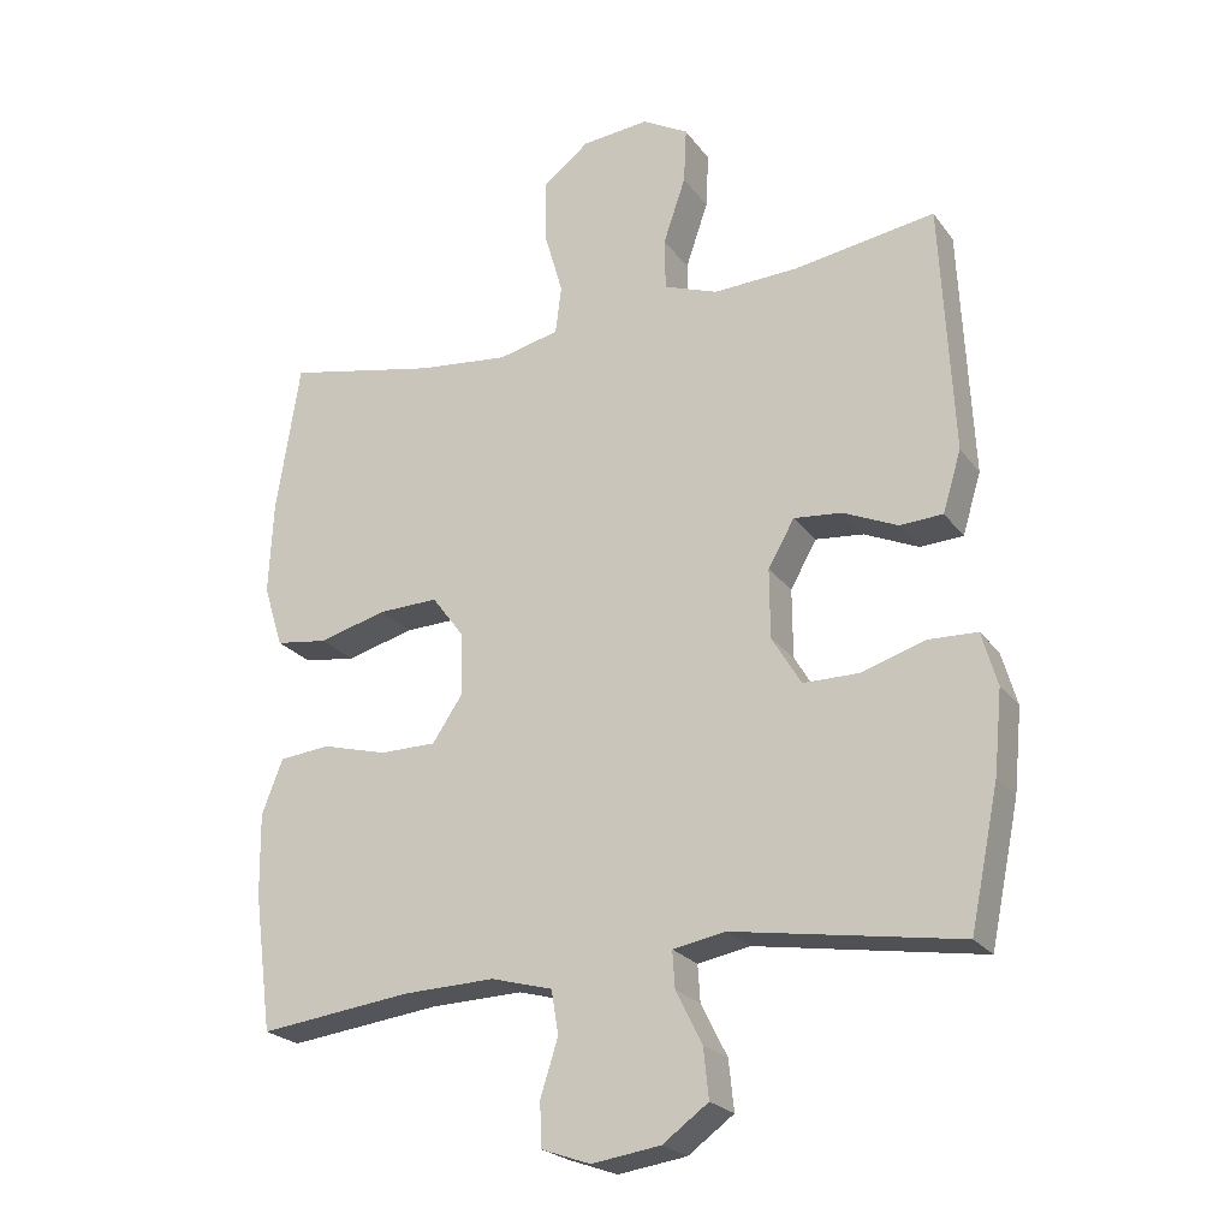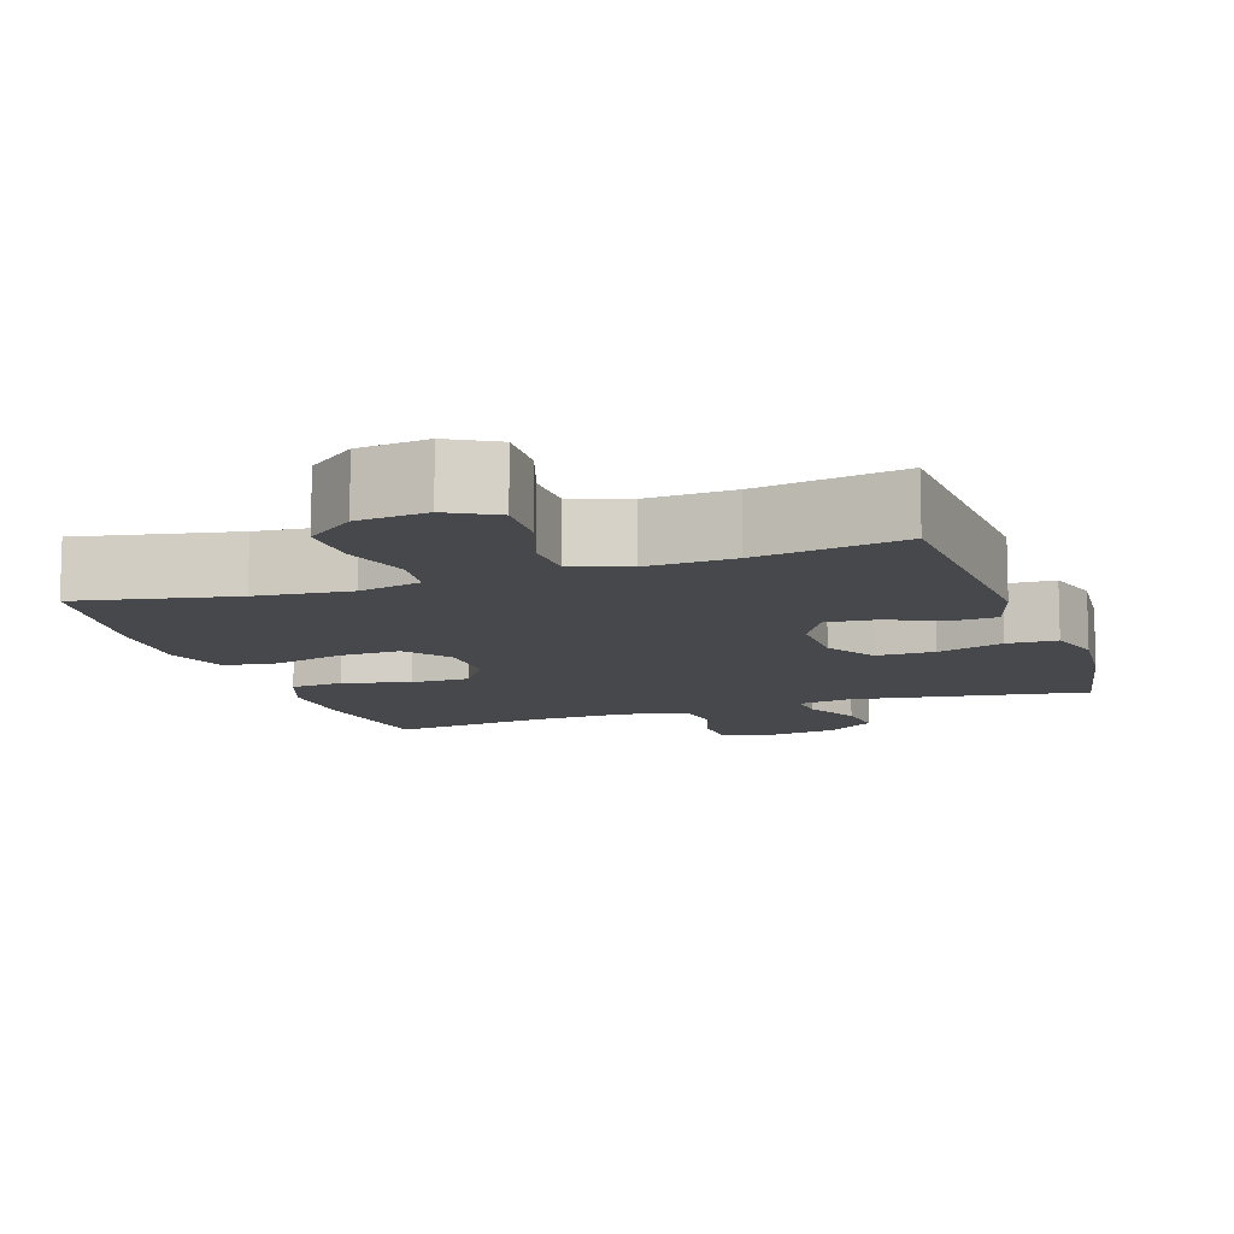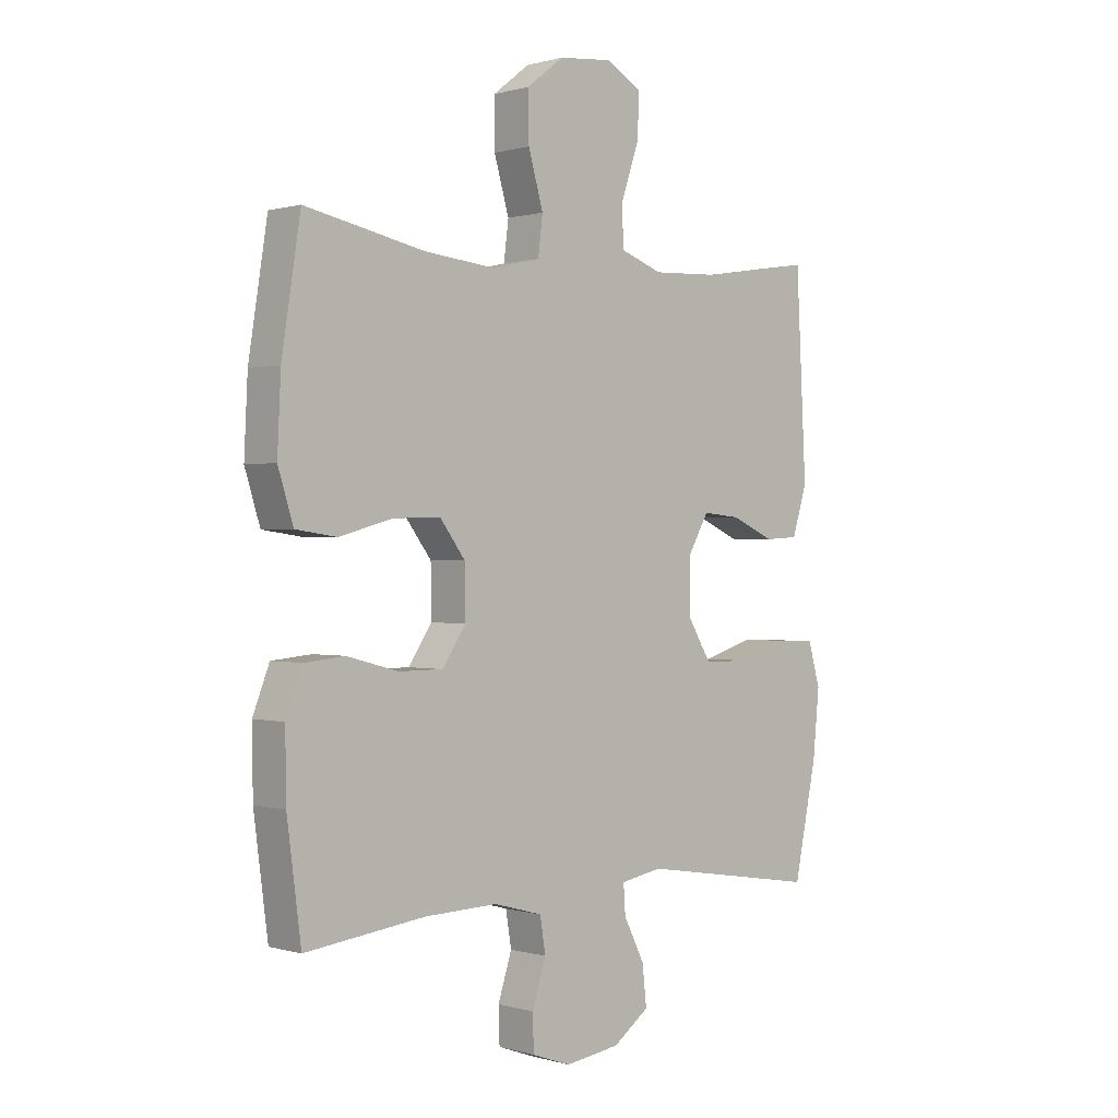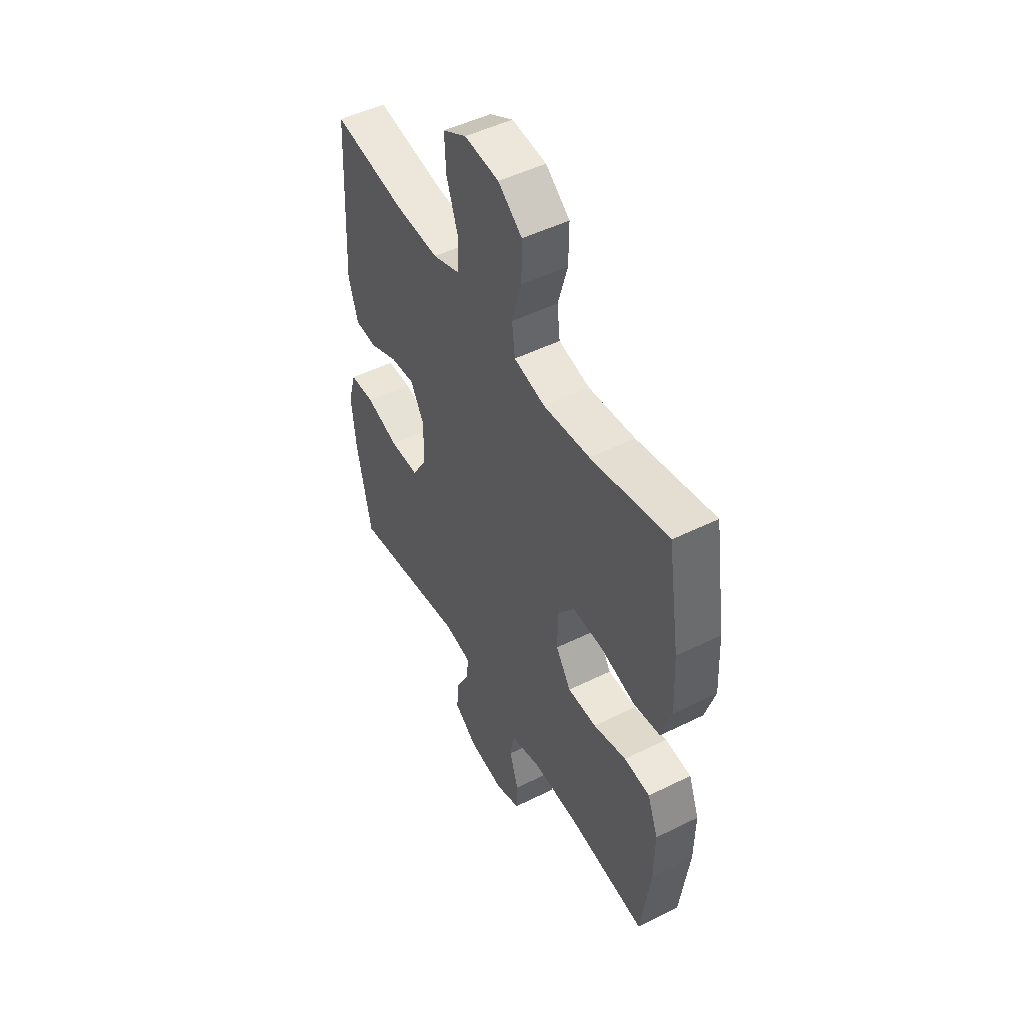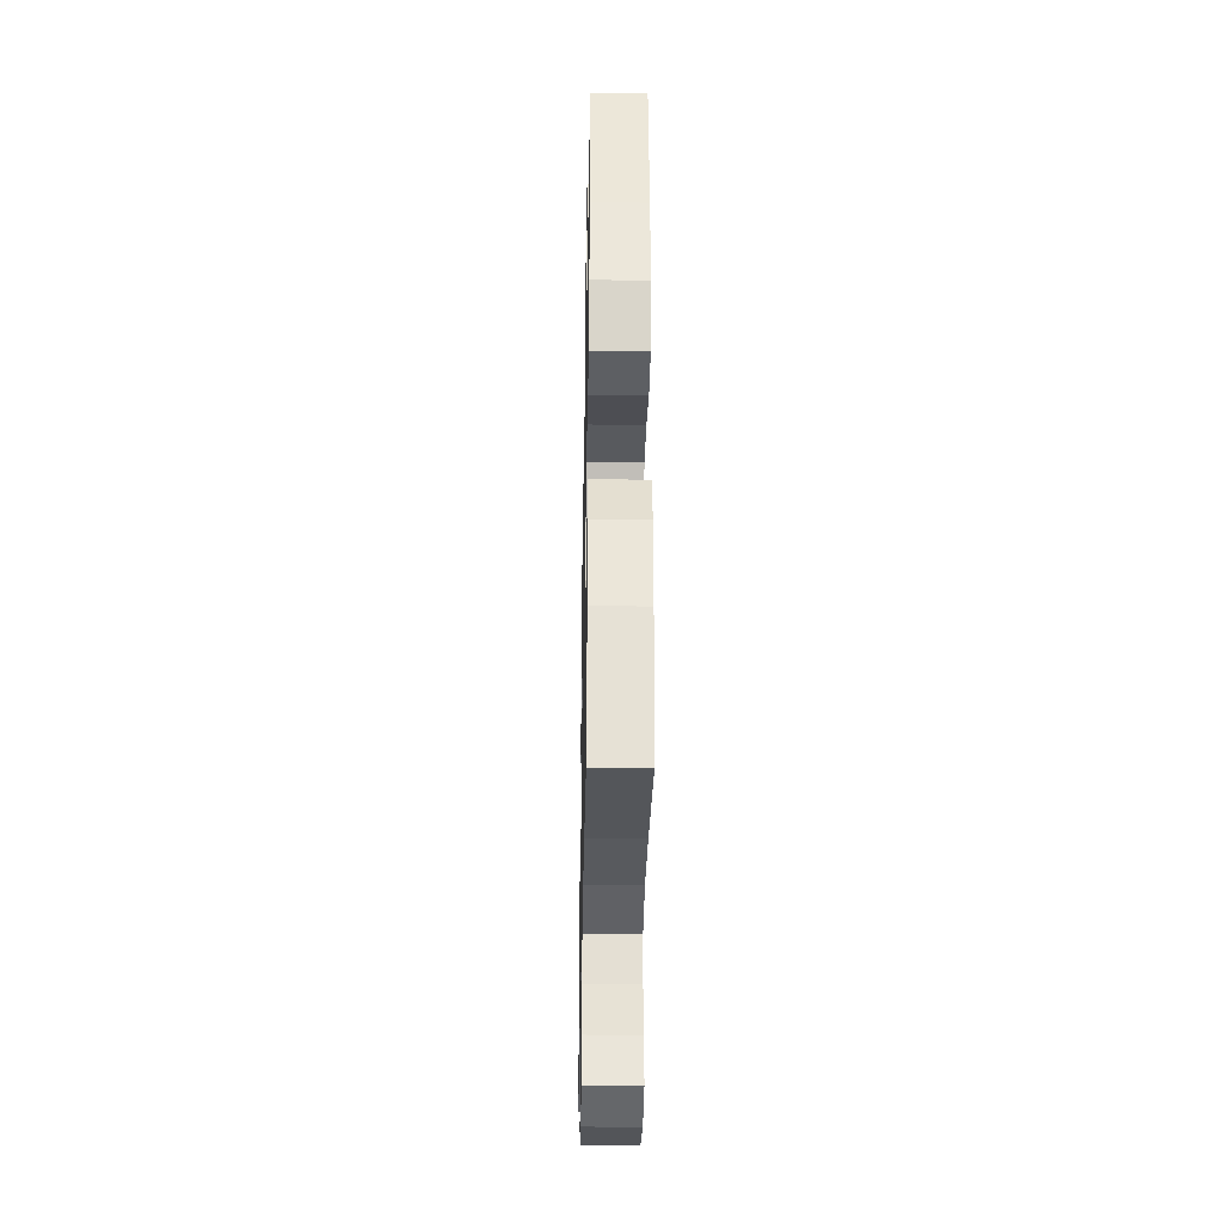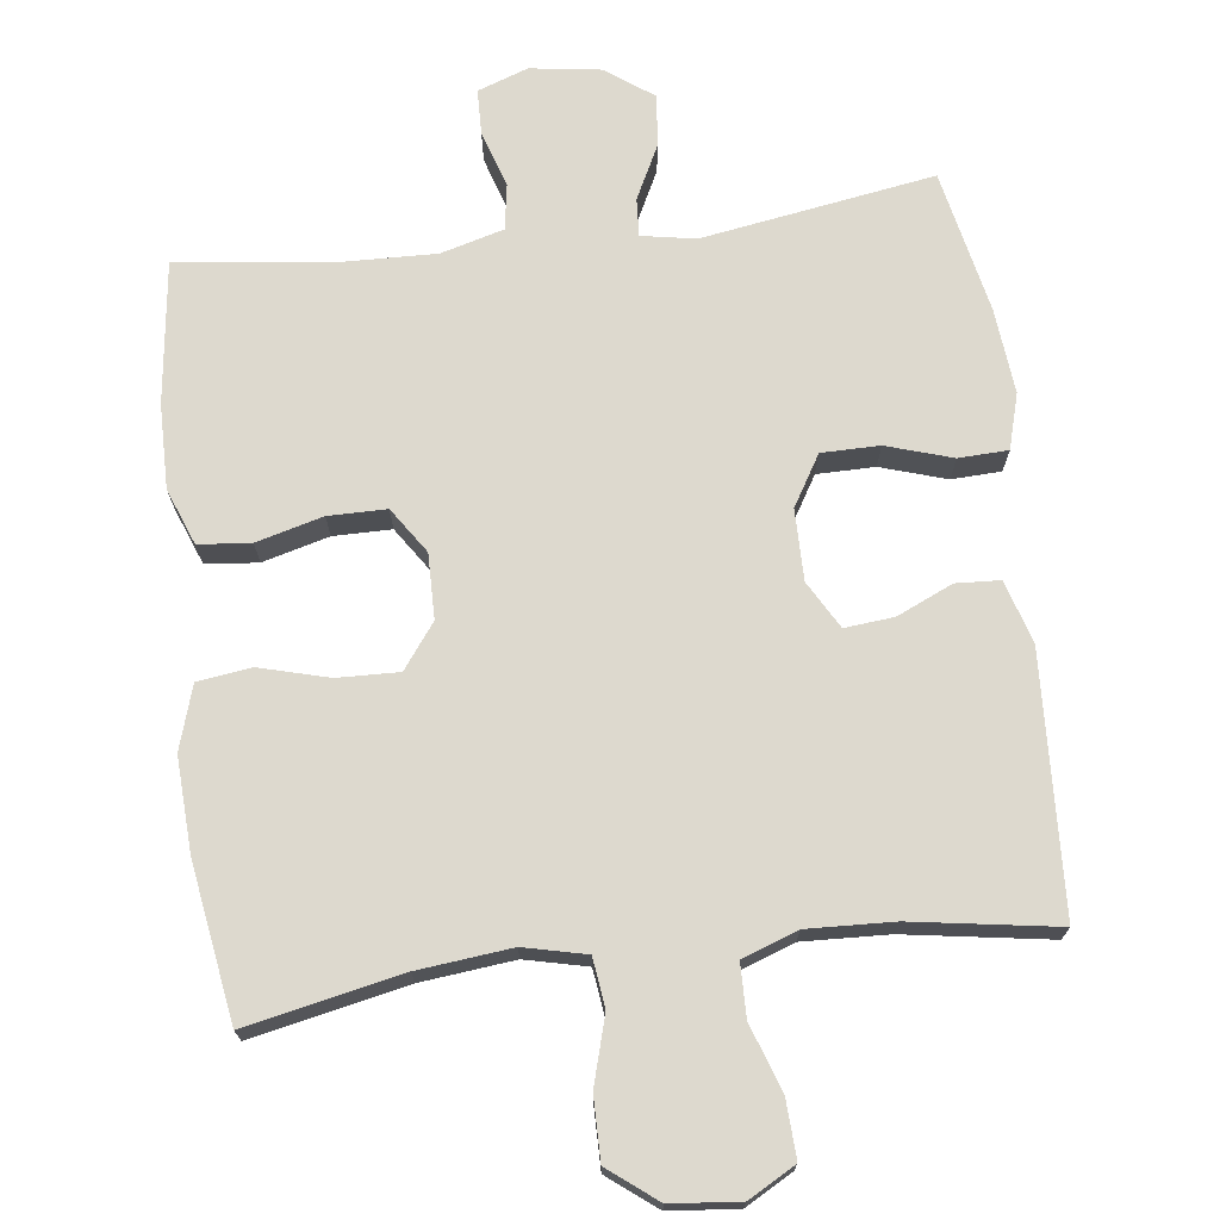
<metadata>
{"format":"obj","ext":"obj","renderer":"f3d","projection":"perspective","resolution":1024,"background":"white","views":[{"elev":-22.9,"azim":26.7,"up":"+Z"},{"elev":-11.1,"azim":19.0,"up":"+Y"},{"elev":0.3,"azim":-43.1,"up":"+Z"},{"elev":49.0,"azim":-118.9,"up":"+Z"},{"elev":-32.5,"azim":-91.1,"up":"+Z"},{"elev":71.8,"azim":-7.1,"up":"+Y"}]}
</metadata>
<code>
o path8430
v -0.2884 0.0375 -0.4799
v -0.1579 0.0375 -0.4757
v -0.07044 0.0375 -0.4996
v -0.06035 0.0375 -0.5617
v -0.08519 0.0375 -0.6398
v -0.08332 0.0375 -0.7034
v -0.01345 0.0375 -0.7281
v 0.08426 0.0375 -0.7138
v 0.1493 0.0375 -0.6665
v 0.1417 0.0375 -0.5953
v 0.1045 0.0375 -0.5213
v 0.101 0.0375 -0.469
v 0.1756 0.0375 -0.4553
v 0.4971 0.0375 -0.5066
v 0.5377 0.0375 -0.3097
v 0.5491 0.0375 -0.1922
v 0.5274 0.0375 -0.1164
v 0.459 0.0375 -0.1138
v 0.3679 0.0375 -0.1426
v 0.2878 0.0375 -0.1423
v 0.246 0.0375 -0.07284
v 0.2453 0.0375 0.02517
v 0.2825 0.0375 0.09083
v 0.3507 0.0375 0.08431
v 0.428 0.0375 0.05002
v 0.4891 0.0375 0.05344
v 0.5153 0.0375 0.1397
v 0.4971 0.0375 0.4953
v 0.2962 0.0375 0.4633
v 0.1765 0.0375 0.458
v 0.09974 0.0375 0.4858
v 0.09836 0.0375 0.5589
v 0.1301 0.0375 0.6522
v 0.1339 0.0375 0.731
v 0.06858 0.0375 0.7674
v -0.02686 0.0375 0.7581
v -0.09356 0.0375 0.7062
v -0.09272 0.0375 0.6197
v -0.06577 0.0375 0.5262
v -0.0742 0.0375 0.4578
v -0.1603 0.0375 0.4376
v -0.2897 0.0375 0.4512
v -0.5046 0.0375 0.4953
v -0.5384 0.0375 0.2793
v -0.5446 0.0375 0.149
v -0.5172 0.0375 0.06136
v -0.4432 0.0375 0.05105
v -0.3469 0.0375 0.07713
v -0.2619 0.0375 0.07982
v -0.2161 0.0375 0.01844
v -0.2147 0.0375 -0.07127
v -0.257 0.0375 -0.1345
v -0.3374 0.0375 -0.1349
v -0.4295 0.0375 -0.1104
v -0.5019 0.0375 -0.1175
v -0.5317 0.0375 -0.1951
v -0.5301 0.0375 -0.3121
v -0.5046 0.0375 -0.5066
v -0.2884 -0.0375 -0.4799
v -0.1579 -0.0375 -0.4757
v -0.07044 -0.0375 -0.4996
v -0.06035 -0.0375 -0.5617
v -0.08519 -0.0375 -0.6398
v -0.08332 -0.0375 -0.7034
v -0.01345 -0.0375 -0.7281
v 0.08426 -0.0375 -0.7138
v 0.1493 -0.0375 -0.6665
v 0.1417 -0.0375 -0.5953
v 0.1045 -0.0375 -0.5213
v 0.101 -0.0375 -0.469
v 0.1756 -0.0375 -0.4553
v 0.4971 -0.0375 -0.5066
v 0.5377 -0.0375 -0.3097
v 0.5491 -0.0375 -0.1922
v 0.5274 -0.0375 -0.1164
v 0.459 -0.0375 -0.1138
v 0.3679 -0.0375 -0.1426
v 0.2878 -0.0375 -0.1423
v 0.246 -0.0375 -0.07284
v 0.2453 -0.0375 0.02517
v 0.2825 -0.0375 0.09083
v 0.3507 -0.0375 0.08431
v 0.428 -0.0375 0.05002
v 0.4891 -0.0375 0.05344
v 0.5153 -0.0375 0.1397
v 0.4971 -0.0375 0.4953
v 0.2962 -0.0375 0.4633
v 0.1765 -0.0375 0.458
v 0.09974 -0.0375 0.4858
v 0.09836 -0.0375 0.5589
v 0.1301 -0.0375 0.6522
v 0.1339 -0.0375 0.731
v 0.06858 -0.0375 0.7674
v -0.02686 -0.0375 0.7581
v -0.09356 -0.0375 0.7062
v -0.09272 -0.0375 0.6197
v -0.06577 -0.0375 0.5262
v -0.0742 -0.0375 0.4578
v -0.1603 -0.0375 0.4376
v -0.2897 -0.0375 0.4512
v -0.5046 -0.0375 0.4953
v -0.5384 -0.0375 0.2793
v -0.5446 -0.0375 0.149
v -0.5172 -0.0375 0.06136
v -0.4432 -0.0375 0.05105
v -0.3469 -0.0375 0.07713
v -0.2619 -0.0375 0.07982
v -0.2161 -0.0375 0.01844
v -0.2147 -0.0375 -0.07127
v -0.257 -0.0375 -0.1345
v -0.3374 -0.0375 -0.1349
v -0.4295 -0.0375 -0.1104
v -0.5019 -0.0375 -0.1175
v -0.5317 -0.0375 -0.1951
v -0.5301 -0.0375 -0.3121
v -0.5046 -0.0375 -0.5066
v 0.5377 0.0375 -0.3097
v 0.5491 0.0375 -0.1922
v 0.5274 0.0375 -0.1164
v 0.5274 0.0375 -0.1164
v 0.459 0.0375 -0.1138
v 0.4971 0.0375 -0.5066
v 0.4971 0.0375 -0.5066
v 0.4891 0.0375 0.05344
v 0.4891 0.0375 0.05344
v 0.5153 0.0375 0.1397
v 0.4971 0.0375 0.4953
v 0.4971 0.0375 0.4953
v 0.428 0.0375 0.05002
v 0.3679 0.0375 -0.1426
v 0.3507 0.0375 0.08431
v 0.2962 0.0375 0.4633
v 0.2878 0.0375 -0.1423
v 0.2825 0.0375 0.09083
v 0.2825 0.0375 0.09083
v 0.1765 0.0375 0.458
v 0.1756 0.0375 -0.4553
v 0.246 0.0375 -0.07284
v 0.2453 0.0375 0.02517
v 0.09974 0.0375 0.4858
v 0.09974 0.0375 0.4858
v 0.101 0.0375 -0.469
v 0.101 0.0375 -0.469
v 0.08426 0.0375 -0.7138
v 0.1493 0.0375 -0.6665
v 0.1417 0.0375 -0.5953
v 0.1045 0.0375 -0.5213
v 0.1301 0.0375 0.6522
v 0.1339 0.0375 0.731
v 0.1339 0.0375 0.731
v 0.06858 0.0375 0.7674
v 0.09836 0.0375 0.5589
v -0.01345 0.0375 -0.7281
v -0.02686 0.0375 0.7581
v -0.08332 0.0375 -0.7034
v -0.08332 0.0375 -0.7034
v -0.09356 0.0375 0.7062
v -0.08519 0.0375 -0.6398
v -0.06035 0.0375 -0.5617
v -0.07044 0.0375 -0.4996
v -0.07044 0.0375 -0.4996
v -0.06577 0.0375 0.5262
v -0.0742 0.0375 0.4578
v -0.0742 0.0375 0.4578
v -0.09272 0.0375 0.6197
v -0.1579 0.0375 -0.4757
v -0.1603 0.0375 0.4376
v -0.2884 0.0375 -0.4799
v -0.2161 0.0375 0.01844
v -0.2147 0.0375 -0.07127
v -0.2897 0.0375 0.4512
v -0.257 0.0375 -0.1345
v -0.2619 0.0375 0.07982
v -0.3374 0.0375 -0.1349
v -0.3469 0.0375 0.07713
v -0.4295 0.0375 -0.1104
v -0.4432 0.0375 0.05105
v -0.5019 0.0375 -0.1175
v -0.5019 0.0375 -0.1175
v -0.5172 0.0375 0.06136
v -0.5172 0.0375 0.06136
v -0.5046 0.0375 -0.5066
v -0.5046 0.0375 -0.5066
v -0.5046 0.0375 0.4953
v -0.5046 0.0375 0.4953
v -0.5317 0.0375 -0.1951
v -0.5301 0.0375 -0.3121
v -0.5446 0.0375 0.149
v -0.5384 0.0375 0.2793
v 0.5377 -0.0375 -0.3097
v 0.5491 -0.0375 -0.1922
v 0.5274 -0.0375 -0.1164
v 0.5274 -0.0375 -0.1164
v 0.459 -0.0375 -0.1138
v 0.4971 -0.0375 -0.5066
v 0.4971 -0.0375 -0.5066
v 0.4891 -0.0375 0.05344
v 0.4891 -0.0375 0.05344
v 0.5153 -0.0375 0.1397
v 0.4971 -0.0375 0.4953
v 0.4971 -0.0375 0.4953
v 0.428 -0.0375 0.05002
v 0.3679 -0.0375 -0.1426
v 0.3507 -0.0375 0.08431
v 0.2962 -0.0375 0.4633
v 0.2878 -0.0375 -0.1423
v 0.2825 -0.0375 0.09083
v 0.2825 -0.0375 0.09083
v 0.1765 -0.0375 0.458
v 0.1756 -0.0375 -0.4553
v 0.246 -0.0375 -0.07284
v 0.2453 -0.0375 0.02517
v 0.09974 -0.0375 0.4858
v 0.09974 -0.0375 0.4858
v 0.101 -0.0375 -0.469
v 0.101 -0.0375 -0.469
v 0.08426 -0.0375 -0.7138
v 0.1493 -0.0375 -0.6665
v 0.1417 -0.0375 -0.5953
v 0.1045 -0.0375 -0.5213
v 0.1301 -0.0375 0.6522
v 0.1339 -0.0375 0.731
v 0.1339 -0.0375 0.731
v 0.06858 -0.0375 0.7674
v 0.09836 -0.0375 0.5589
v -0.01345 -0.0375 -0.7281
v -0.02686 -0.0375 0.7581
v -0.08332 -0.0375 -0.7034
v -0.08332 -0.0375 -0.7034
v -0.09356 -0.0375 0.7062
v -0.08519 -0.0375 -0.6398
v -0.06035 -0.0375 -0.5617
v -0.07044 -0.0375 -0.4996
v -0.07044 -0.0375 -0.4996
v -0.06577 -0.0375 0.5262
v -0.0742 -0.0375 0.4578
v -0.0742 -0.0375 0.4578
v -0.09272 -0.0375 0.6197
v -0.1579 -0.0375 -0.4757
v -0.1603 -0.0375 0.4376
v -0.2884 -0.0375 -0.4799
v -0.2161 -0.0375 0.01844
v -0.2147 -0.0375 -0.07127
v -0.2897 -0.0375 0.4512
v -0.257 -0.0375 -0.1345
v -0.2619 -0.0375 0.07982
v -0.3374 -0.0375 -0.1349
v -0.3469 -0.0375 0.07713
v -0.4295 -0.0375 -0.1104
v -0.4432 -0.0375 0.05105
v -0.5019 -0.0375 -0.1175
v -0.5019 -0.0375 -0.1175
v -0.5172 -0.0375 0.06136
v -0.5172 -0.0375 0.06136
v -0.5046 -0.0375 -0.5066
v -0.5046 -0.0375 -0.5066
v -0.5046 -0.0375 0.4953
v -0.5046 -0.0375 0.4953
v -0.5317 -0.0375 -0.1951
v -0.5301 -0.0375 -0.3121
v -0.5446 -0.0375 0.149
v -0.5384 -0.0375 0.2793
f 261 248 262
f 243 215 211
f 245 233 215
f 215 233 220
f 236 207 209
f 215 210 206
f 239 233 245
f 236 212 207
f 244 246 240
f 249 259 247
f 190 203 210
f 221 238 225
f 253 250 261
f 247 241 245
f 248 261 250
f 241 247 260
f 236 213 235
f 209 207 205
f 213 225 235
f 190 210 195
f 220 232 219
f 251 259 249
f 205 204 199
f 238 221 227
f 226 232 231
f 245 215 243
f 219 232 217
f 219 217 218
f 245 241 239
f 241 260 255
f 243 212 242
f 226 231 228
f 260 247 259
f 205 199 200
f 211 215 206
f 217 232 226
f 262 248 244
f 240 246 236
f 236 209 213
f 262 244 257
f 221 224 227
f 238 227 230
f 224 221 222
f 207 204 205
f 194 191 192
f 191 203 190
f 203 206 210
f 203 191 194
f 199 202 197
f 199 204 202
f 232 220 233
f 242 212 236
f 244 248 246
f 235 225 238
f 243 211 212
f 246 242 236
f 15 16 74 73
f 16 120 193 74
f 17 18 76 75
f 123 15 73 196
f 125 27 85 198
f 27 128 201 85
f 25 26 84 83
f 18 19 77 76
f 24 25 83 82
f 28 29 87 86
f 19 20 78 77
f 135 24 82 208
f 29 30 88 87
f 13 14 72 71
f 20 21 79 78
f 22 23 81 80
f 21 22 80 79
f 30 141 214 88
f 143 13 71 216
f 8 9 67 66
f 9 10 68 67
f 10 11 69 68
f 33 150 223 91
f 34 35 93 92
f 32 33 91 90
f 11 12 70 69
f 31 32 90 89
f 7 8 66 65
f 35 36 94 93
f 156 7 65 229
f 36 37 95 94
f 5 6 64 63
f 4 5 63 62
f 161 4 62 234
f 39 164 237 97
f 38 39 97 96
f 37 38 96 95
f 2 3 61 60
f 40 41 99 98
f 1 2 60 59
f 50 51 109 108
f 41 42 100 99
f 51 52 110 109
f 49 50 108 107
f 52 53 111 110
f 48 49 107 106
f 53 54 112 111
f 47 48 106 105
f 54 179 252 112
f 181 47 105 254
f 183 1 59 256
f 42 185 258 100
f 55 56 114 113
f 57 58 116 115
f 56 57 115 114
f 45 46 104 103
f 44 45 103 102
f 43 44 102 101
f 188 189 175
f 170 138 142
f 172 142 160
f 142 147 160
f 163 136 134
f 142 133 137
f 166 172 160
f 163 134 139
f 171 167 173
f 176 174 186
f 117 137 130
f 148 152 165
f 180 188 177
f 174 172 168
f 175 177 188
f 168 187 174
f 163 162 140
f 136 132 134
f 140 162 152
f 117 122 137
f 147 146 159
f 178 176 186
f 132 126 131
f 165 154 148
f 153 158 159
f 172 170 142
f 146 144 159
f 146 145 144
f 172 166 168
f 168 182 187
f 170 169 139
f 153 155 158
f 187 186 174
f 132 127 126
f 138 133 142
f 144 153 159
f 189 171 175
f 167 163 173
f 163 140 136
f 189 184 171
f 148 154 151
f 165 157 154
f 151 149 148
f 134 132 131
f 121 119 118
f 118 117 130
f 130 137 133
f 130 121 118
f 126 124 129
f 126 129 131
f 159 160 147
f 169 163 139
f 171 173 175
f 162 165 152
f 170 139 138
f 173 163 169

</code>
